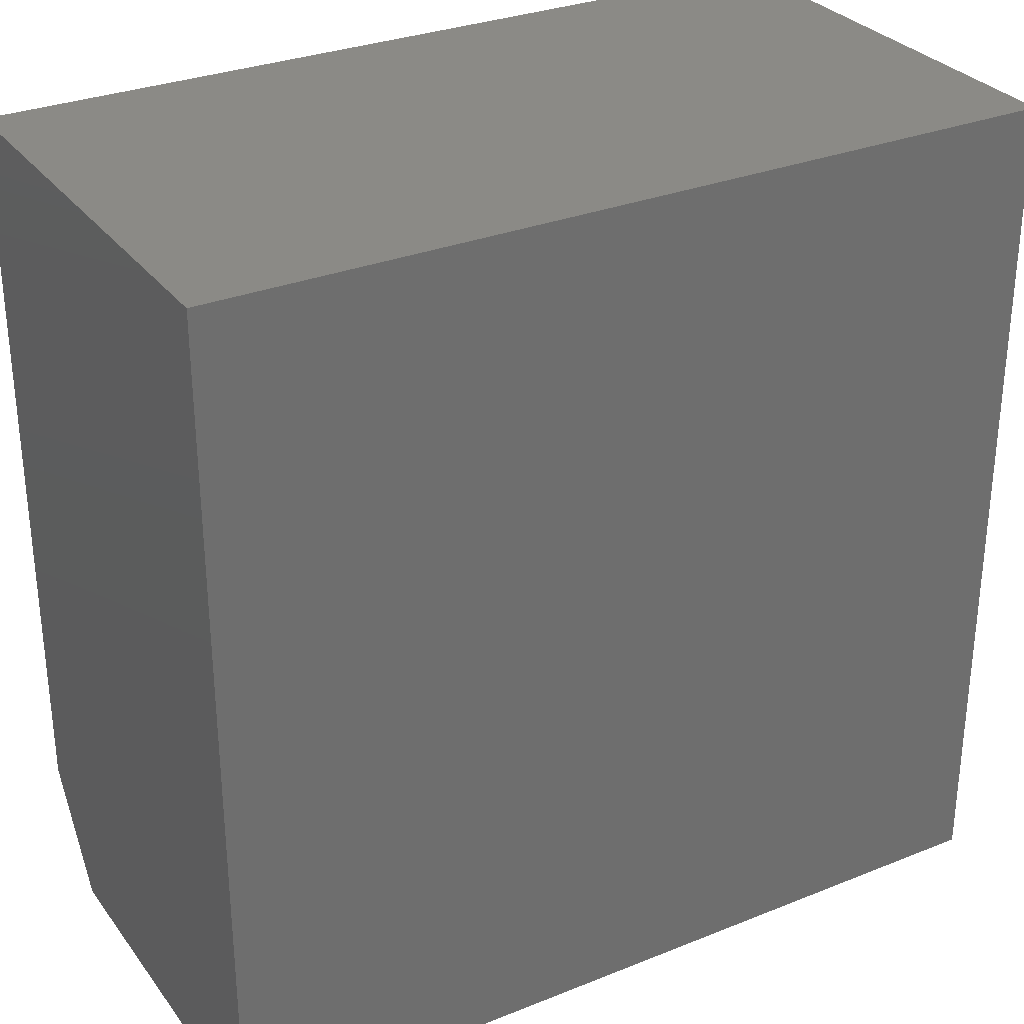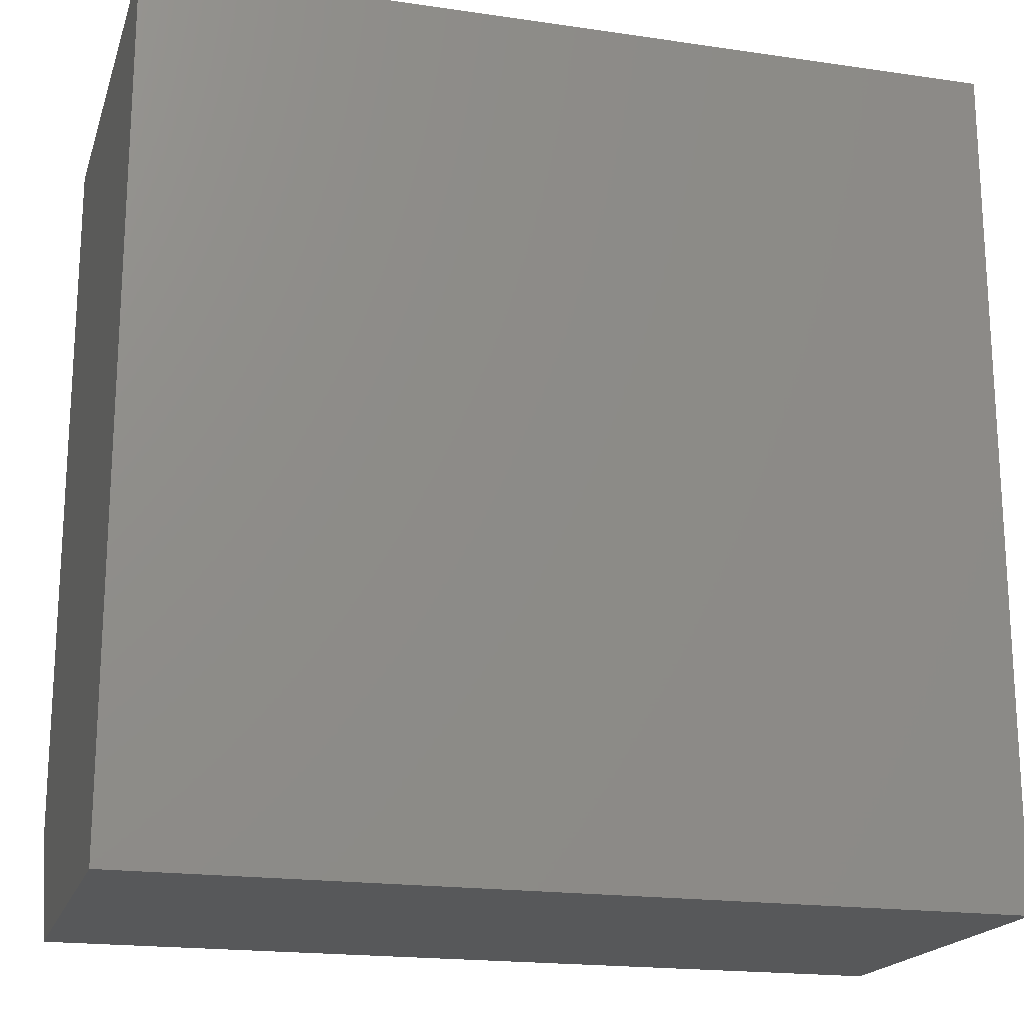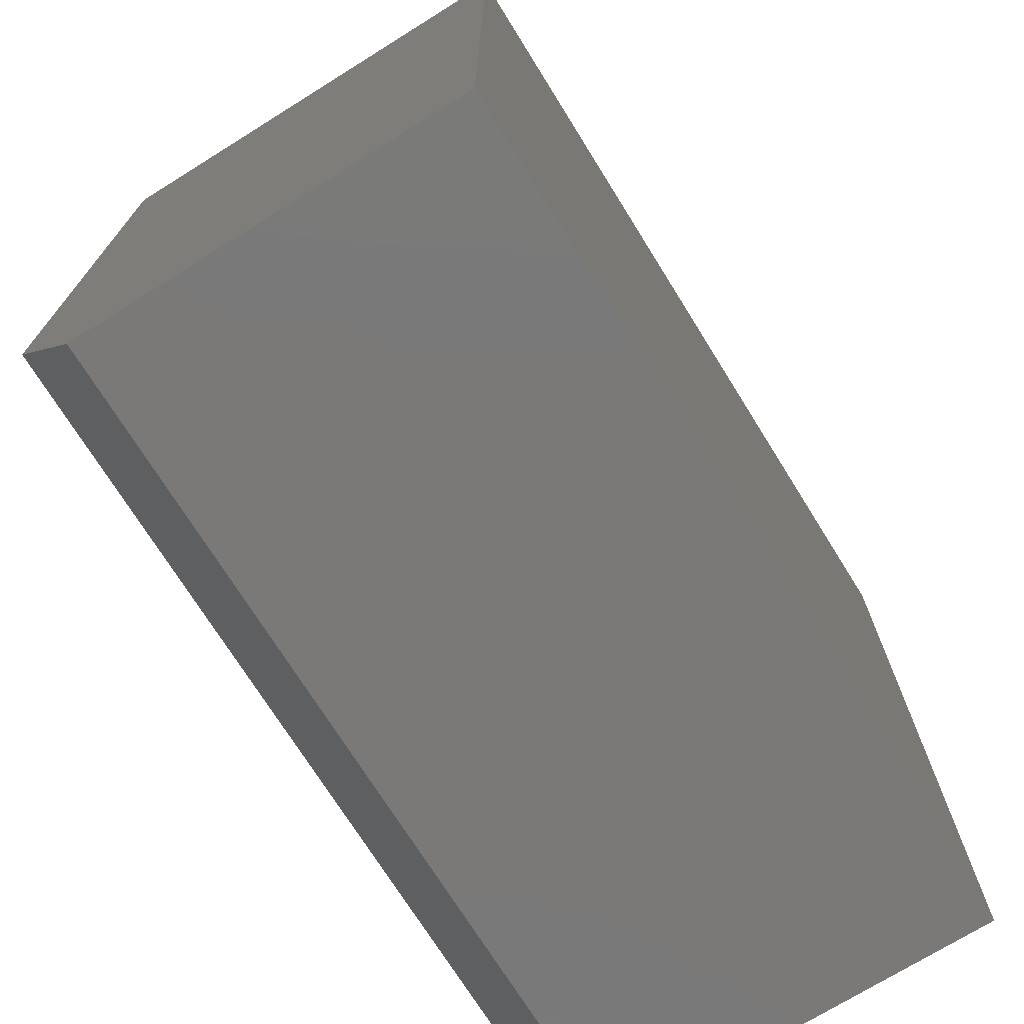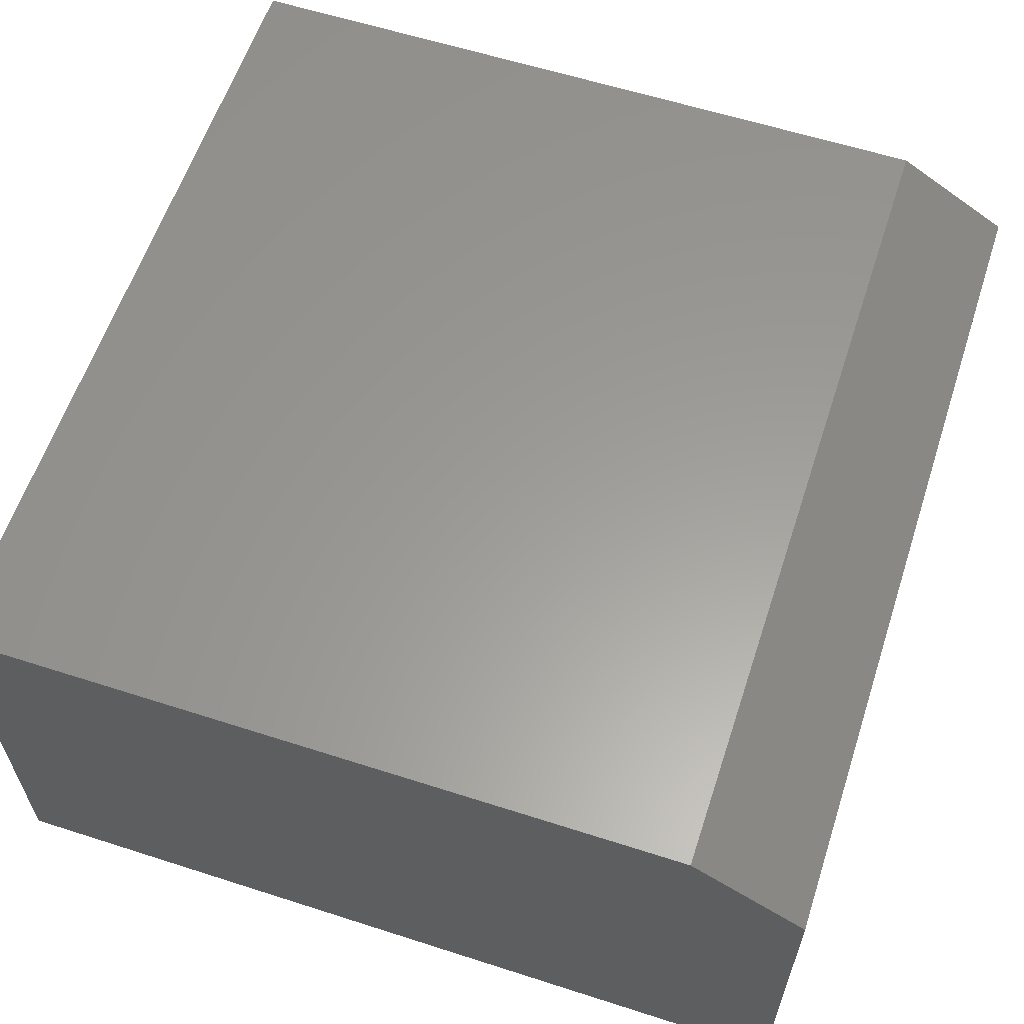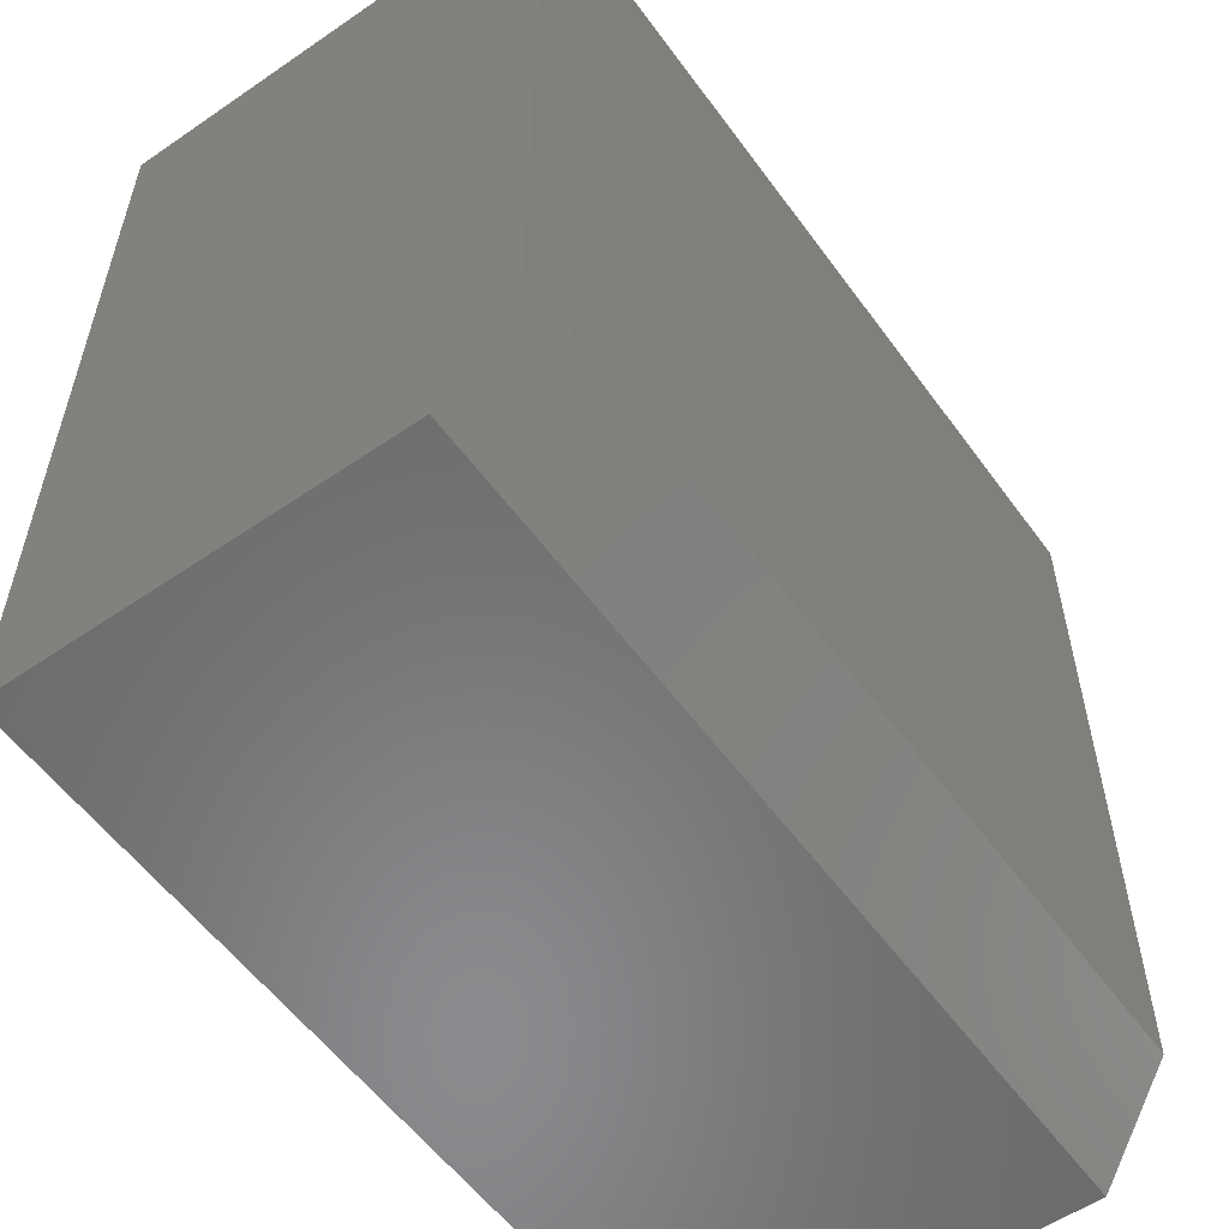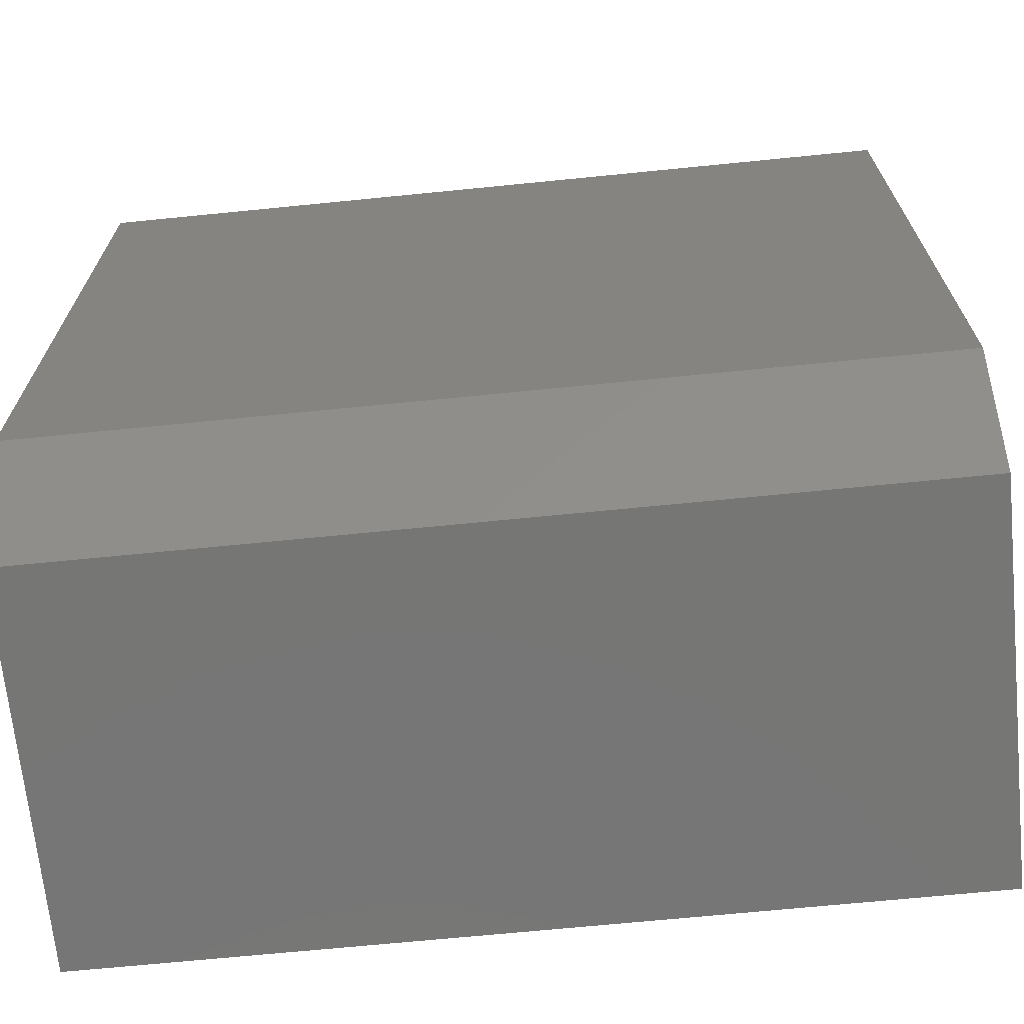
<metadata>
{"format":"stl","ext":"stl","renderer":"f3d","projection":"perspective","resolution":1024,"background":"white","views":[{"elev":30.4,"azim":149.9,"up":"+Y"},{"elev":-18.9,"azim":164.4,"up":"+Y"},{"elev":-72.5,"azim":121.9,"up":"+Y"},{"elev":60.2,"azim":-71.8,"up":"+Z"},{"elev":-56.2,"azim":-54.4,"up":"+Y"},{"elev":-68.6,"azim":5.7,"up":"+Y"}]}
</metadata>
<code>
# stl→obj: 10 verts, 16 faces
v -0.2656 -0.6484 0.4062
v 0.4844 -0.6484 0.4062
v -0.2656 0 0.4062
v 0.4844 0 0.4062
v -0.2656 0 0
v -0.2656 -0.75 0
v -0.2656 -0.75 0.3438
v 0.4844 0 0
v 0.4844 -0.75 0
v 0.4844 -0.75 0.3438
f 1 2 3
f 3 2 4
f 3 5 1
f 1 5 6
f 1 6 7
f 8 4 9
f 9 4 2
f 9 2 10
f 7 6 10
f 10 6 9
f 2 1 10
f 10 1 7
f 6 5 9
f 9 5 8
f 4 8 3
f 3 8 5

</code>
